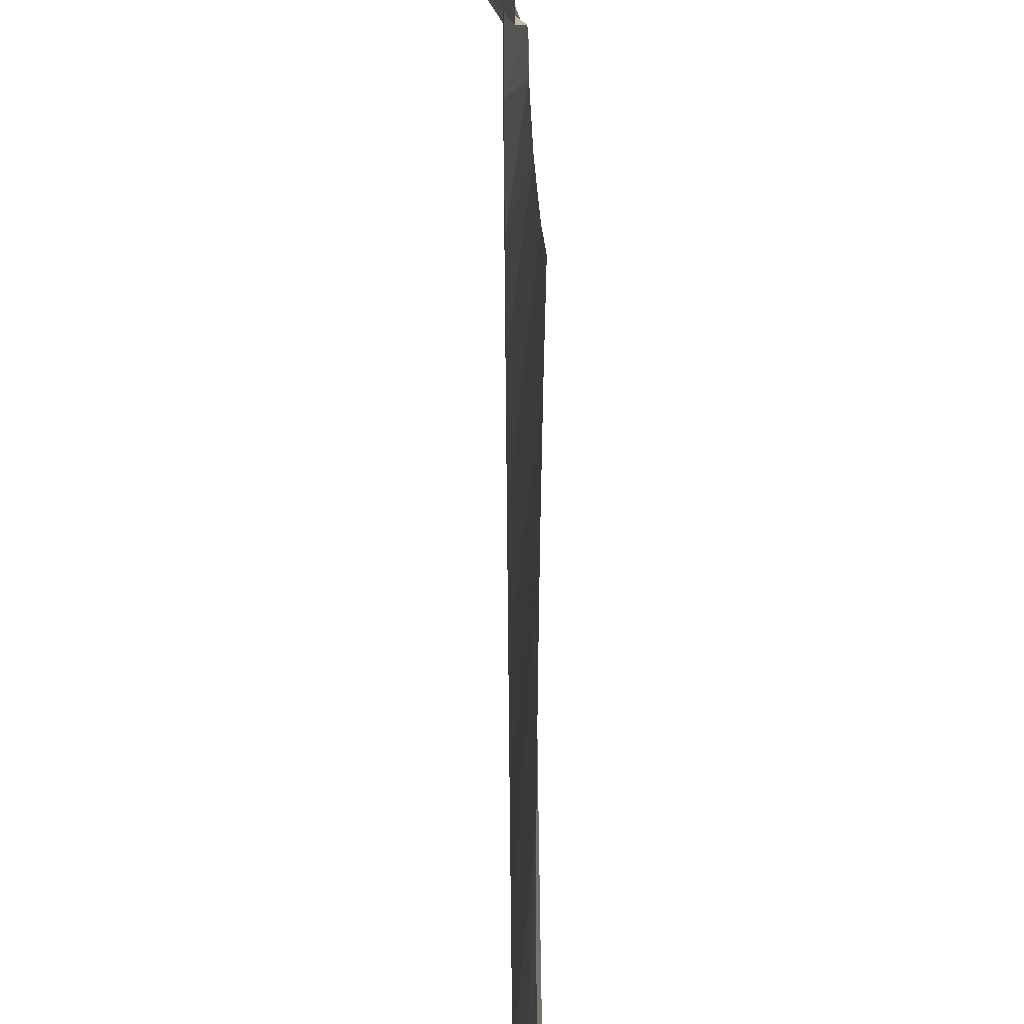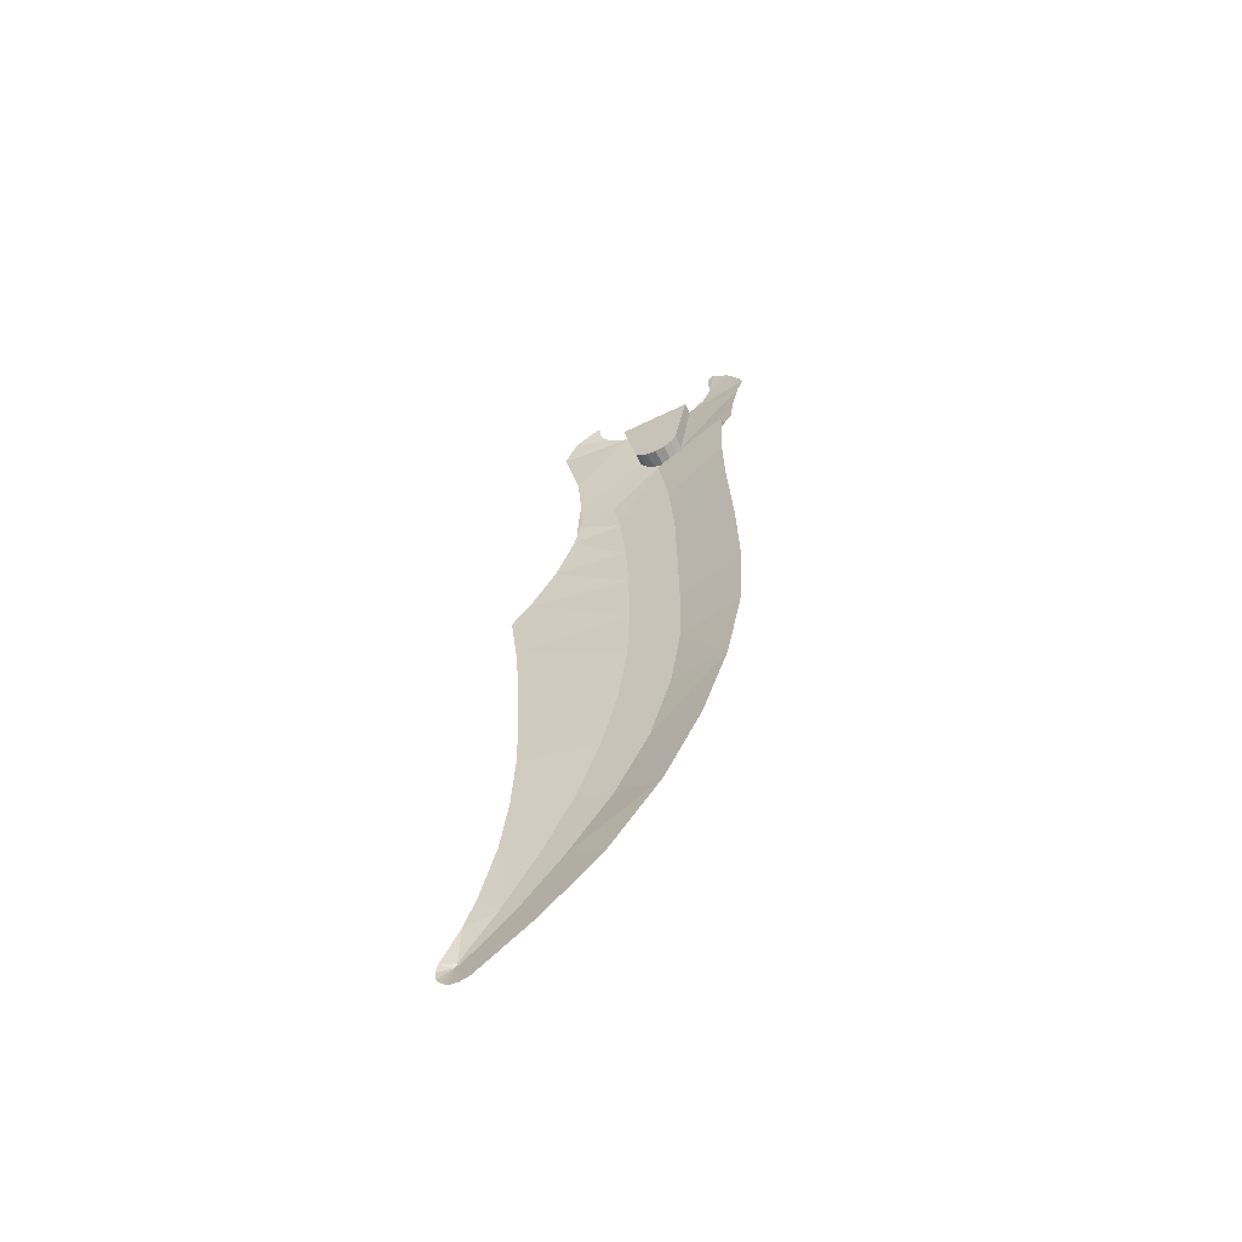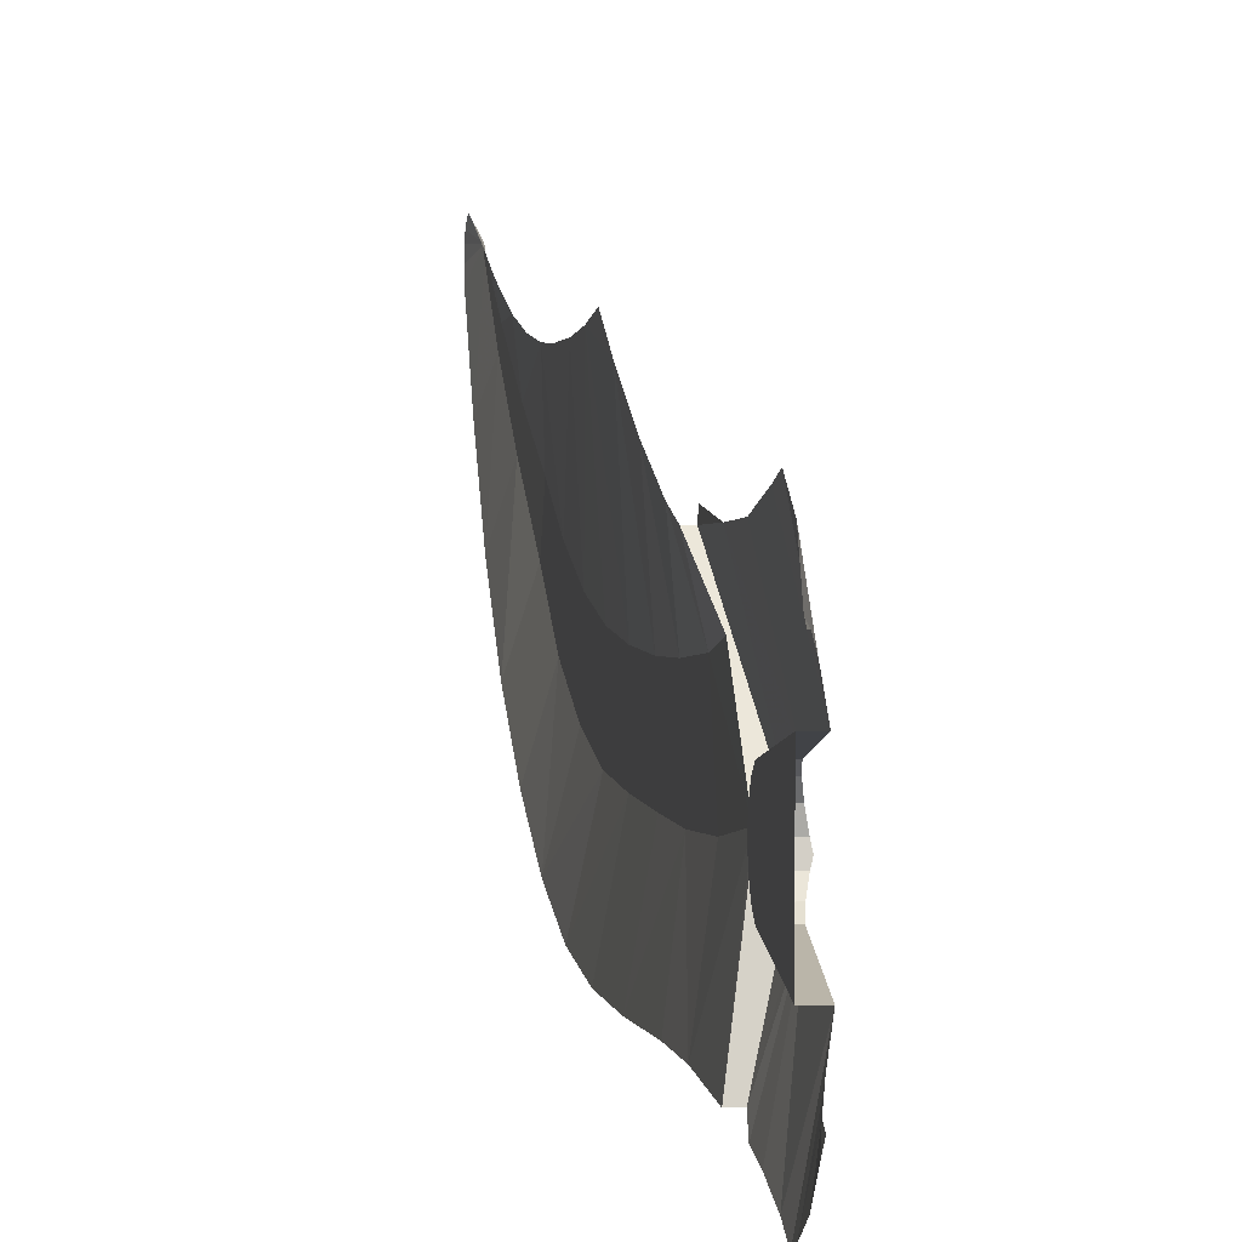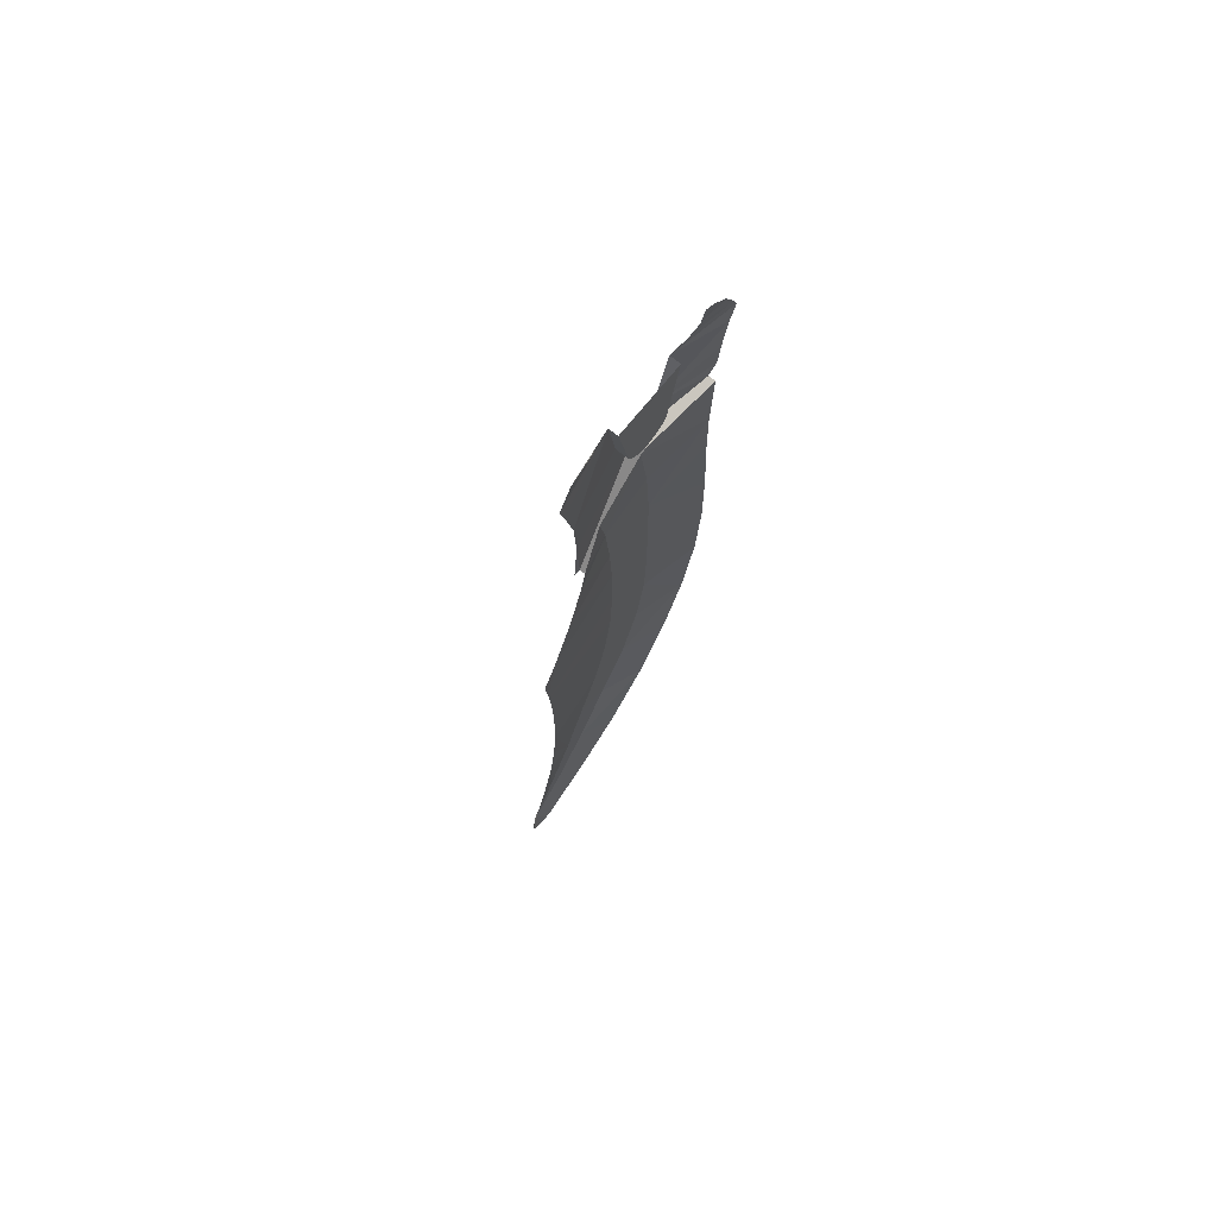
<metadata>
{"format":"obj","ext":"obj","renderer":"f3d","projection":"perspective","resolution":1024,"background":"white","views":[{"elev":60.2,"azim":-0.5,"up":"+Z"},{"elev":-61.8,"azim":116.2,"up":"+Y"},{"elev":3.2,"azim":173.1,"up":"+Z"},{"elev":72.9,"azim":39.1,"up":"+Y"}]}
</metadata>
<code>
v -0.075 -0.7203 0.1463
v -0.075 -0.7194 -0.1464
v -0.075 -1.013 -0.09239
v -0.075 -1.013 0.09239
v -0.075 -1.046 0.07071
v -0.075 -1.013 0.09239
v -0.075 -1.013 -0.09239
v -0.075 -1.046 -0.07071
v -0.075 -1.046 -0.07071
v -0.075 -1.067 -0.03827
v -0.075 -1.067 0.03827
v -0.075 -1.046 0.07071
v -0.075 -1.067 0.03827
v -0.075 -1.067 -0.03827
v -0.075 -1.075 0
v -0.1282 -1.013 0.09239
v -0.1132 -0.7203 0.1463
v -0.075 -0.7203 0.1463
v -0.075 -1.013 0.09239
v -0.1324 -1.046 0.07071
v -0.1282 -1.013 0.09239
v -0.075 -1.013 0.09239
v -0.075 -1.046 0.07071
v -0.1386 -1.067 0.03827
v -0.1324 -1.046 0.07071
v -0.075 -1.046 0.07071
v -0.075 -1.067 0.03827
v -0.1386 -1.067 0.03827
v -0.075 -1.067 0.03827
v -0.075 -1.075 0
v -0.146 -1.075 0
v -0.146 -1.075 0
v -0.075 -1.075 0
v -0.075 -1.067 -0.03827
v -0.15 -1.071 -0.02041
v -0.075 -1.067 -0.03827
v -0.1454 -1.067 -0.03827
v -0.15 -1.071 -0.02041
v -0.075 -1.046 -0.07071
v -0.137 -1.046 -0.07071
v -0.1454 -1.067 -0.03827
v -0.075 -1.067 -0.03827
v -0.075 -1.013 -0.09239
v -0.1313 -1.013 -0.09239
v -0.137 -1.046 -0.07071
v -0.075 -1.046 -0.07071
v -0.1184 -0.7194 -0.1464
v -0.1313 -1.013 -0.09239
v -0.075 -1.013 -0.09239
v -0.075 -0.7194 -0.1464
v -0.079 -1.3 0.346
v -0.15 -1.176 -0.0205
v -0.08 -1.533 0.3339
v -0.08 -1.533 0.3339
v -0.08 -1.522 0.3605
v -0.079 -1.3 0.346
v -0.15 -1.071 -0.02041
v -0.15 -1.176 -0.0205
v -0.146 -1.075 0
v -0.146 -1.075 0
v -0.15 -1.176 -0.0205
v -0.1386 -1.067 0.03827
v -0.1386 -1.067 0.03827
v -0.15 -1.176 -0.0205
v -0.1324 -1.046 0.07071
v -0.1324 -1.046 0.07071
v -0.15 -1.176 -0.0205
v -0.079 -1.3 0.346
v -0.1324 -1.046 0.07071
v -0.079 -1.3 0.346
v -0.1282 -1.013 0.09239
v -0.1282 -1.013 0.09239
v -0.079 -1.3 0.346
v -0.075 -1.078 0.3605
v -0.1282 -1.013 0.09239
v -0.075 -1.078 0.3605
v -0.1132 -0.7203 0.1463
v -0.1132 -0.7203 0.1463
v -0.075 -1.078 0.3605
v -0.07 -0.86 0.4039
v -0.1132 -0.7203 0.1463
v -0.07 -0.86 0.4039
v -0.0685 -0.7725 0.425
v -0.1184 -0.7194 -0.1464
v -0.075 -0.82 -0.388
v -0.1313 -1.013 -0.09239
v -0.1313 -1.013 -0.09239
v -0.075 -0.82 -0.388
v -0.075 -0.9535 -0.3595
v -0.1313 -1.013 -0.09239
v -0.075 -0.9535 -0.3595
v -0.075 -1.059 -0.345
v -0.1313 -1.013 -0.09239
v -0.075 -1.059 -0.345
v -0.0785 -1.1 -0.3101
v -0.1313 -1.013 -0.09239
v -0.0785 -1.1 -0.3101
v -0.137 -1.046 -0.07071
v -0.137 -1.046 -0.07071
v -0.0785 -1.1 -0.3101
v -0.15 -1.176 -0.0205
v -0.137 -1.046 -0.07071
v -0.15 -1.176 -0.0205
v -0.1454 -1.067 -0.03827
v -0.1454 -1.067 -0.03827
v -0.15 -1.176 -0.0205
v -0.15 -1.071 -0.02041
v -0.06846 -0.5957 0.2614
v -0.08041 -0.65 0.259
v -0.065 -0.597 0.276
v -0.08041 -0.65 0.259
v -0.08307 -0.6581 0.2541
v -0.0665 -0.657 0.373
v -0.0665 -0.657 0.373
v -0.08307 -0.6581 0.2541
v -0.09582 -0.6928 0.2235
v -0.0665 -0.657 0.373
v -0.09582 -0.6928 0.2235
v -0.0685 -0.7725 0.425
v -0.0685 -0.7725 0.425
v -0.09582 -0.6928 0.2235
v -0.09892 -0.6988 0.2117
v -0.0685 -0.7725 0.425
v -0.09892 -0.6988 0.2117
v -0.1132 -0.7203 0.1463
v -0.065 -0.597 0.276
v -0.08041 -0.65 0.259
v -0.0665 -0.657 0.373
v -0.08154 -0.5478 -0.2588
v -0.075 -0.545 -0.288
v -0.0935 -0.65 -0.2564
v -0.0935 -0.65 -0.2564
v -0.075 -0.545 -0.288
v -0.075 -0.614 -0.353
v -0.0935 -0.65 -0.2564
v -0.075 -0.614 -0.353
v -0.075 -0.7015 -0.399
v -0.0935 -0.65 -0.2564
v -0.075 -0.7015 -0.399
v -0.09436 -0.654 -0.2541
v -0.09436 -0.654 -0.2541
v -0.075 -0.7015 -0.399
v -0.1037 -0.6931 -0.2209
v -0.1037 -0.6931 -0.2209
v -0.075 -0.7015 -0.399
v -0.075 -0.7475 -0.4155
v -0.075 -0.7475 -0.4155
v -0.075 -0.82 -0.388
v -0.1184 -0.7194 -0.1464
v -0.1055 -0.6973 -0.2128
v -0.1037 -0.6931 -0.2209
v -0.075 -0.7475 -0.4155
v -0.1184 -0.7194 -0.1464
v -0.1055 -0.6973 -0.2128
v -0.075 -0.7475 -0.4155
v -0.0961 -1.176 -0.0205
v -0.15 -1.176 -0.0205
v -0.0785 -1.1 -0.3101
v -0.05 -1.1 -0.3101
v -0.15 -1.176 -0.0205
v -0.0961 -1.176 -0.0205
v -0.099 -1.197 0.00055
v -0.15 -1.176 -0.0205
v -0.099 -1.197 0.00055
v -0.09753 -1.406 0.2082
v -0.15 -1.176 -0.0205
v -0.09753 -1.406 0.2082
v -0.08 -1.533 0.3339
v -0.08 -1.533 0.3339
v -0.09753 -1.406 0.2082
v -0.05846 -1.533 0.3339
v -0.1 -1.579 0.177
v -0.09753 -1.406 0.2082
v -0.099 -1.197 0.00055
v -0.099 -1.197 0.00055
v -0.1 -1.494 -0.0395
v -0.1 -1.579 0.177
v -0.1 -2.062 -0.0615
v -0.1 -2.378 -0.0635
v -0.1 -2.374 0.139
v -0.1 -2.092 0.1415
v -0.1 -2.378 -0.0635
v -0.1 -2.675 -0.0565
v -0.1 -2.645 0.15
v -0.1 -2.374 0.139
v -0.1 -2.675 -0.0565
v -0.1 -2.962 -0.0145
v -0.1 -2.914 0.1845
v -0.1 -2.645 0.15
v -0.1 -3.182 0.2475
v -0.1 -2.914 0.1845
v -0.1 -2.962 -0.0145
v -0.1 -3.252 0.0685
v -0.1 -3.252 0.0685
v -0.1 -3.518 0.2005
v -0.1 -3.441 0.3365
v -0.1 -3.182 0.2475
v -0.09045 -3.693 0.4454
v -0.1 -3.441 0.3365
v -0.1 -3.518 0.2005
v -0.08969 -3.767 0.3604
v -0.08969 -3.767 0.3604
v -0.08041 -3.98 0.5238
v -0.08098 -3.933 0.5723
v -0.09045 -3.693 0.4454
v -0.08041 -3.98 0.5238
v -0.07293 -4.137 0.6798
v -0.0729 -4.13 0.6948
v -0.08098 -3.933 0.5723
v -0.1 -1.848 0.1535
v -0.1 -1.791 -0.058
v -0.1 -2.062 -0.0615
v -0.1 -2.092 0.1415
v -0.1 -1.791 -0.058
v -0.1 -1.848 0.1535
v -0.1 -1.579 0.177
v -0.1 -1.494 -0.0395
v -0.0729 -4.13 0.6948
v -0.07293 -4.137 0.6798
v -0.07404 -4.147 0.7038
v -0.05 -1.388 -0.2997
v -0.1 -1.494 -0.0395
v -0.099 -1.197 0.00055
v -0.099 -1.197 0.00055
v -0.0961 -1.176 -0.0205
v -0.05 -1.1 -0.3101
v -0.05 -1.388 -0.2997
v -0.05 -1.638 -0.3048
v -0.1 -1.791 -0.058
v -0.1 -1.494 -0.0395
v -0.1 -1.791 -0.058
v -0.05 -1.638 -0.3048
v -0.05 -2.029 -0.3236
v -0.1 -2.062 -0.0615
v -0.1 -2.062 -0.0615
v -0.05 -2.029 -0.3236
v -0.05 -2.38 -0.33
v -0.1 -2.378 -0.0635
v -0.1 -2.378 -0.0635
v -0.05 -2.38 -0.33
v -0.05 -2.706 -0.3086
v -0.1 -2.675 -0.0565
v -0.1 -2.675 -0.0565
v -0.05 -2.706 -0.3086
v -0.05 -3.027 -0.2448
v -0.1 -2.962 -0.0145
v -0.05 -3.027 -0.2448
v -0.1 -3.252 0.0685
v -0.1 -2.962 -0.0145
v -0.1 -3.252 0.0685
v -0.05 -3.027 -0.2448
v -0.05 -3.337 -0.1397
v -0.1 -3.252 0.0685
v -0.05 -3.337 -0.1397
v -0.05 -3.63 0.004935
v -0.1 -3.518 0.2005
v -0.05 -3.63 0.004935
v -0.08969 -3.767 0.3604
v -0.1 -3.518 0.2005
v -0.08969 -3.767 0.3604
v -0.05 -3.63 0.004935
v -0.05 -3.892 0.1966
v -0.05 -3.892 0.1966
v -0.05 -4.093 0.4122
v -0.08041 -3.98 0.5238
v -0.08969 -3.767 0.3604
v -0.05 -4.093 0.4122
v -0.05 -4.253 0.6356
v -0.07293 -4.137 0.6798
v -0.08041 -3.98 0.5238
v -0.04249 -2.071 0.5285
v -0.1 -2.374 0.139
v -0.0431 -2.4 0.5728
v -0.03504 -2.175 0.5975
v -0.0431 -2.4 0.5728
v -0.1 -2.374 0.139
v -0.1 -2.645 0.15
v -0.0431 -2.4 0.5728
v -0.1 -2.645 0.15
v -0.1 -2.914 0.1845
v -0.05095 -2.656 0.5544
v -0.05095 -2.656 0.5544
v -0.1 -2.914 0.1845
v -0.1 -3.182 0.2475
v -0.0577 -2.923 0.5453
v -0.1 -3.182 0.2475
v -0.06245 -3.149 0.5447
v -0.0577 -2.923 0.5453
v -0.06245 -3.149 0.5447
v -0.1 -3.182 0.2475
v -0.1 -3.441 0.3365
v -0.06245 -3.149 0.5447
v -0.1 -3.441 0.3365
v -0.09045 -3.693 0.4454
v -0.06539 -3.381 0.5579
v -0.09045 -3.693 0.4454
v -0.0661 -3.611 0.5869
v -0.06539 -3.381 0.5579
v -0.0661 -3.611 0.5869
v -0.09045 -3.693 0.4454
v -0.08098 -3.933 0.5723
v -0.08098 -3.933 0.5723
v -0.06323 -3.855 0.6437
v -0.0661 -3.611 0.5869
v -0.05999 -3.98 0.6855
v -0.06323 -3.855 0.6437
v -0.08098 -3.933 0.5723
v -0.08098 -3.933 0.5723
v -0.0729 -4.13 0.6948
v -0.05999 -3.98 0.6855
v -0.05 -4.136 0.7483
v -0.05999 -3.98 0.6855
v -0.0729 -4.13 0.6948
v -0.04249 -2.071 0.5285
v -0.1 -2.092 0.1415
v -0.1 -2.374 0.139
v -0.1 -2.092 0.1415
v -0.04249 -2.071 0.5285
v -0.05196 -1.872 0.4309
v -0.05196 -1.872 0.4309
v -0.1 -1.848 0.1535
v -0.1 -2.092 0.1415
v -0.1 -1.848 0.1535
v -0.05196 -1.872 0.4309
v -0.0575 -1.661 0.3598
v -0.0575 -1.661 0.3598
v -0.1 -1.579 0.177
v -0.1 -1.848 0.1535
v -0.05846 -1.533 0.3339
v -0.09753 -1.406 0.2082
v -0.1 -1.579 0.177
v -0.1 -1.579 0.177
v -0.0575 -1.661 0.3598
v -0.05846 -1.533 0.3339
v -0.07404 -4.147 0.7038
v -0.05 -4.253 0.6356
v -0.05 -4.26 0.67
v -0.05 -4.26 0.67
v -0.05 -4.253 0.7044
v -0.07404 -4.147 0.7038
v -0.07404 -4.147 0.7038
v -0.05 -4.253 0.7044
v -0.05 -4.234 0.7291
v -0.05 -4.234 0.7291
v -0.05 -4.205 0.7484
v -0.07404 -4.147 0.7038
v -0.07404 -4.147 0.7038
v -0.05 -4.205 0.7484
v -0.05 -4.171 0.7551
v -0.05 -4.171 0.7551
v -0.05 -4.136 0.7483
v -0.07404 -4.147 0.7038
v -0.0729 -4.13 0.6948
v -0.07404 -4.147 0.7038
v -0.05 -4.136 0.7483
v -0.07293 -4.137 0.6798
v -0.05 -4.253 0.6356
v -0.07404 -4.147 0.7038
v -0.05 -1.1 -0.3101
v -0.05 -1.388 -0.2997
v -0.099 -1.197 0.00055
g mesh7029953
f 1 2 3
f 3 4 1
f 5 6 7
f 7 8 5
f 9 10 11
f 11 12 9
f 13 14 15
g mesh7029954
f 16 17 18
f 18 19 16
f 20 21 22
f 22 23 20
f 24 25 26
f 26 27 24
f 28 29 30
f 30 31 28
f 32 33 34
f 34 35 32
f 36 37 38
f 39 40 41
f 41 42 39
f 43 44 45
f 45 46 43
f 47 48 49
f 49 50 47
g mesh7029955
f 51 52 53
f 54 55 56
f 57 58 59
f 60 61 62
f 63 64 65
f 66 67 68
f 69 70 71
f 72 73 74
f 75 76 77
f 78 79 80
f 81 82 83
f 84 85 86
f 87 88 89
f 90 91 92
f 93 94 95
f 96 97 98
f 99 100 101
f 102 103 104
f 105 106 107
f 108 109 110
f 111 112 113
f 114 115 116
f 117 118 119
f 120 121 122
f 123 124 125
f 126 127 128
f 129 130 131
f 132 133 134
f 135 136 137
f 138 139 140
f 141 142 143
f 144 145 146
f 147 148 149
f 150 151 152
f 153 154 155
g mesh7029956
f 156 157 158
f 158 159 156
f 160 161 162
f 163 164 165
f 166 167 168
f 169 170 171
g mesh7029957
f 172 173 174
f 175 176 177
f 178 179 180
f 180 181 178
f 182 183 184
f 184 185 182
f 186 187 188
f 188 189 186
f 190 191 192
f 192 193 190
f 194 195 196
f 196 197 194
f 198 199 200
f 200 201 198
f 202 203 204
f 204 205 202
f 206 207 208
f 208 209 206
f 210 211 212
f 212 213 210
f 214 215 216
f 216 217 214
f 218 219 220
g mesh7029958
f 221 222 223
f 224 225 226
f 227 228 229
f 229 230 227
f 231 232 233
f 233 234 231
f 235 236 237
f 237 238 235
f 239 240 241
f 241 242 239
f 243 244 245
f 245 246 243
f 247 248 249
f 250 251 252
f 253 254 255
f 255 256 253
f 257 258 259
f 260 261 262
f 263 264 265
f 265 266 263
f 267 268 269
f 269 270 267
f 271 272 273
f 273 274 271
f 275 276 277
f 278 279 280
f 280 281 278
f 282 283 284
f 284 285 282
f 286 287 288
f 289 290 291
f 292 293 294
f 294 295 292
f 296 297 298
f 299 300 301
f 302 303 304
f 305 306 307
f 308 309 310
f 311 312 313
f 314 315 316
f 317 318 319
f 320 321 322
f 323 324 325
f 326 327 328
f 329 330 331
f 332 333 334
f 335 336 337
f 338 339 340
f 341 342 343
f 344 345 346
f 347 348 349
f 350 351 352
f 353 354 355
f 356 357 358
f 359 360 361

</code>
